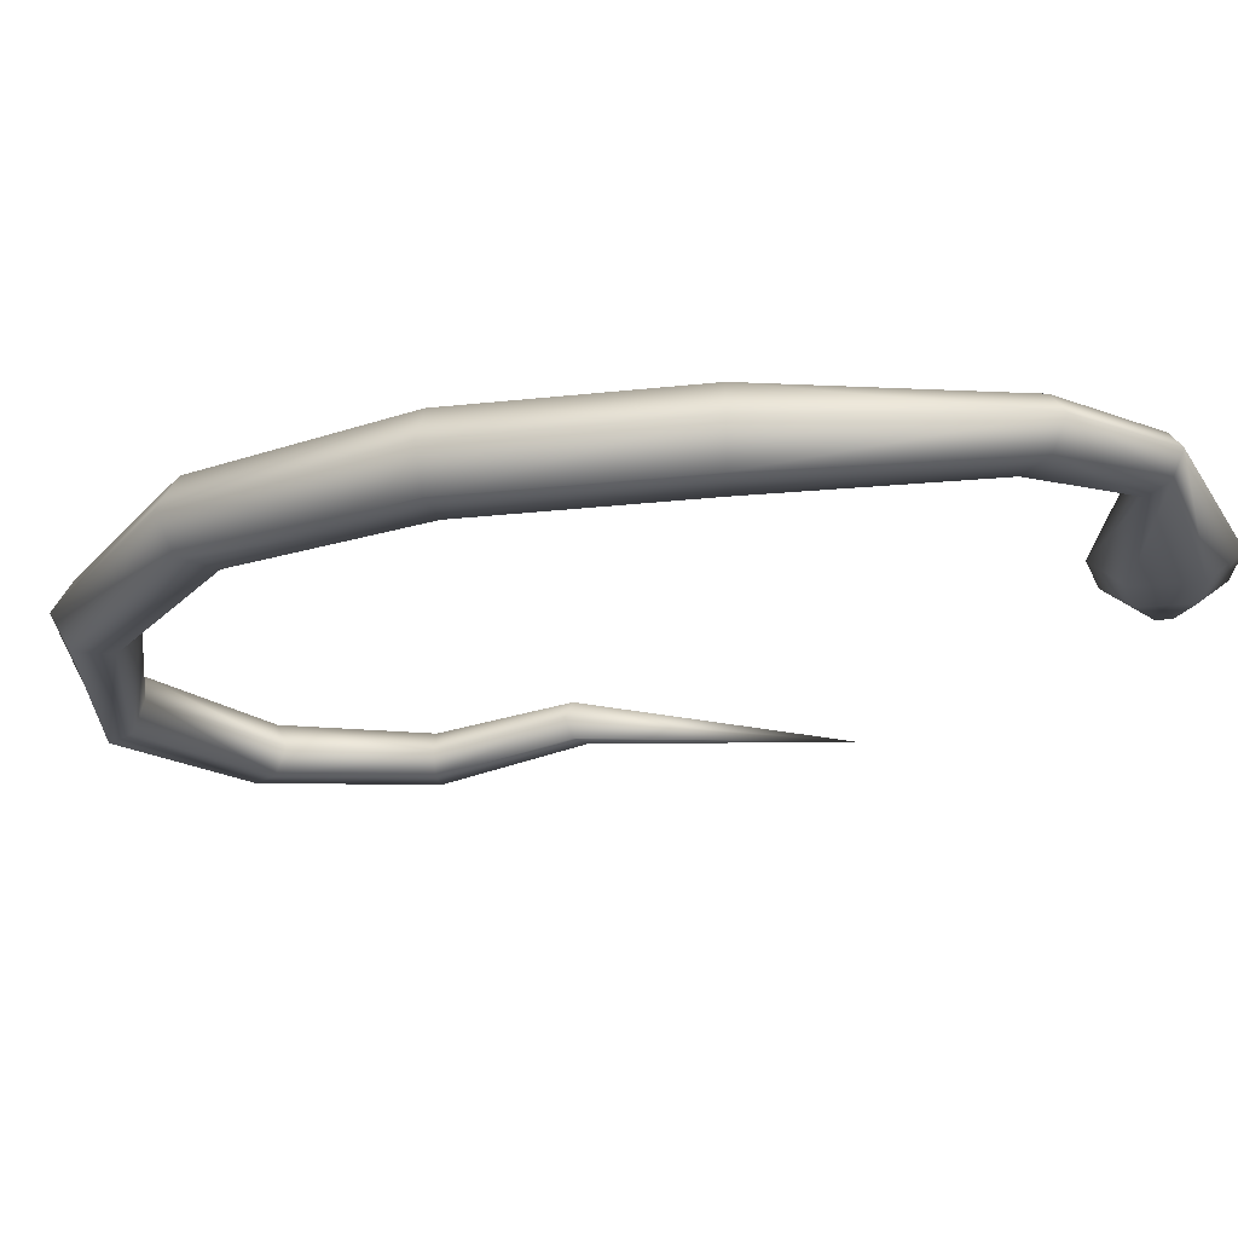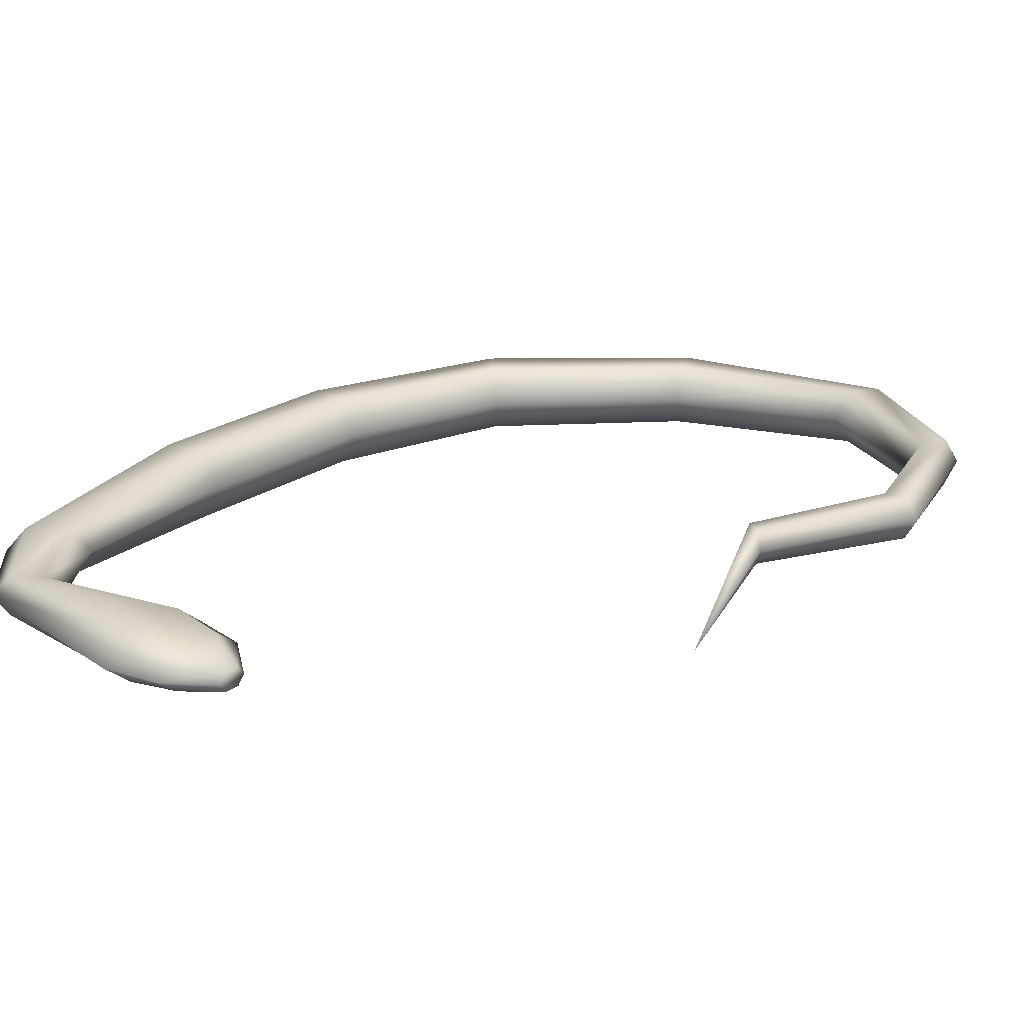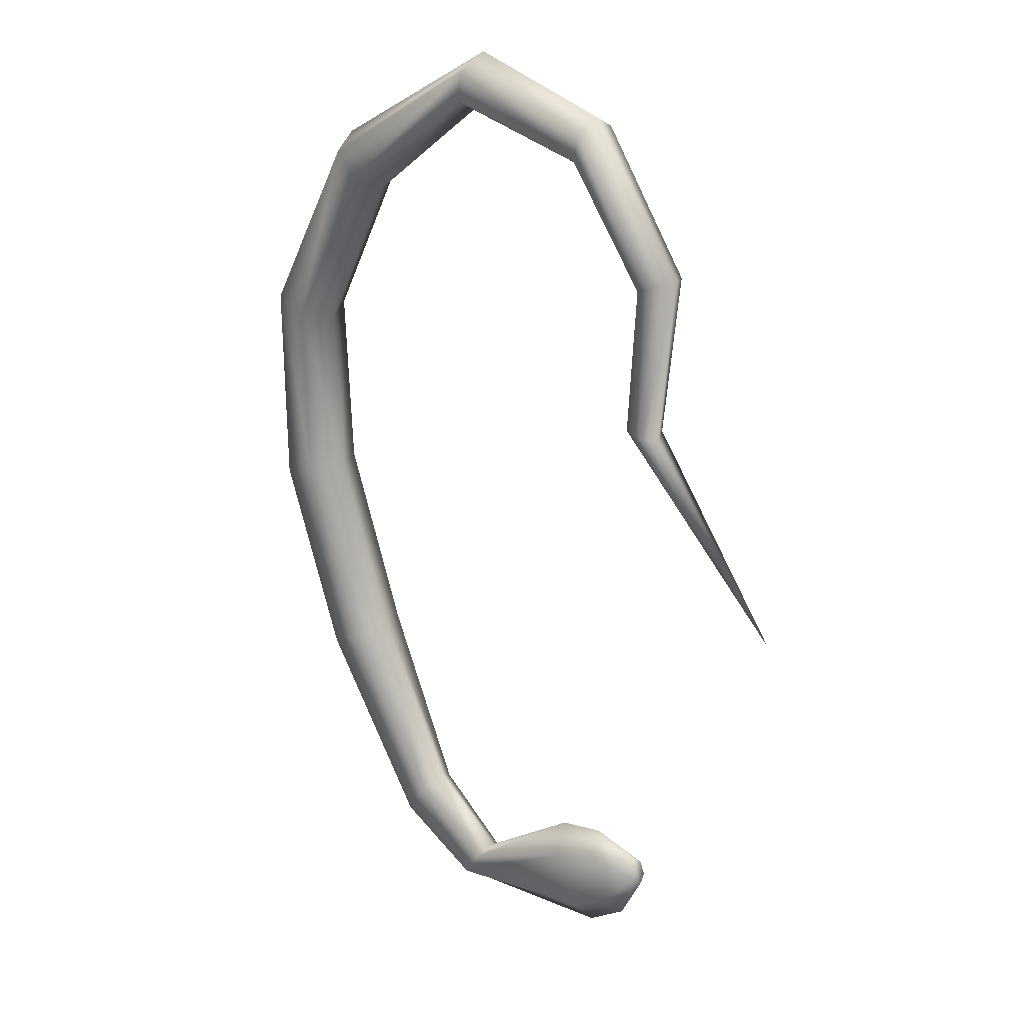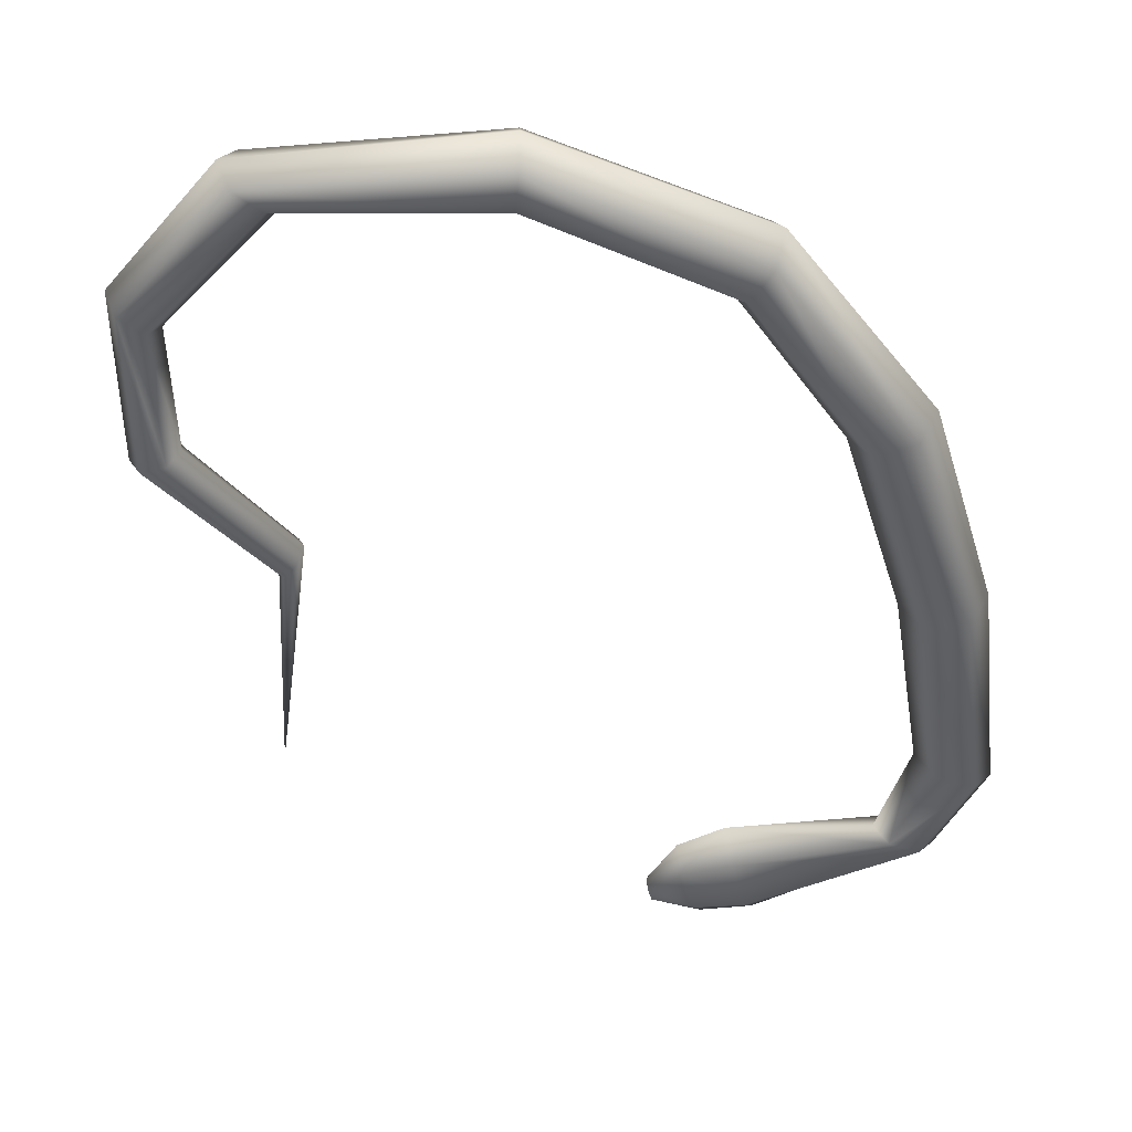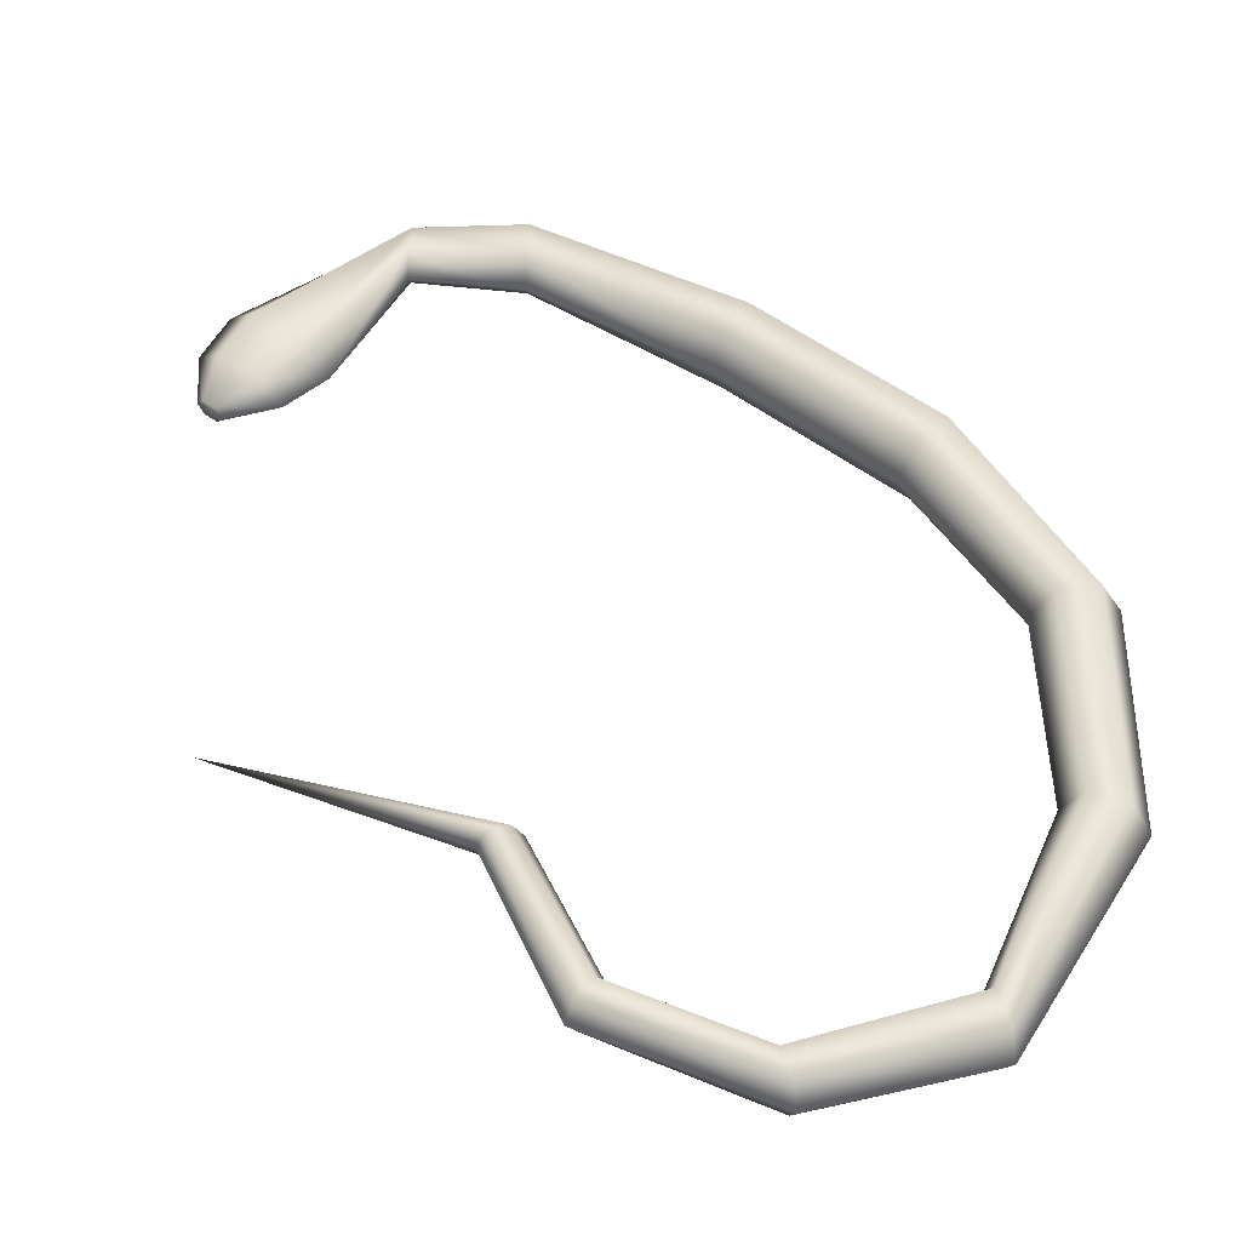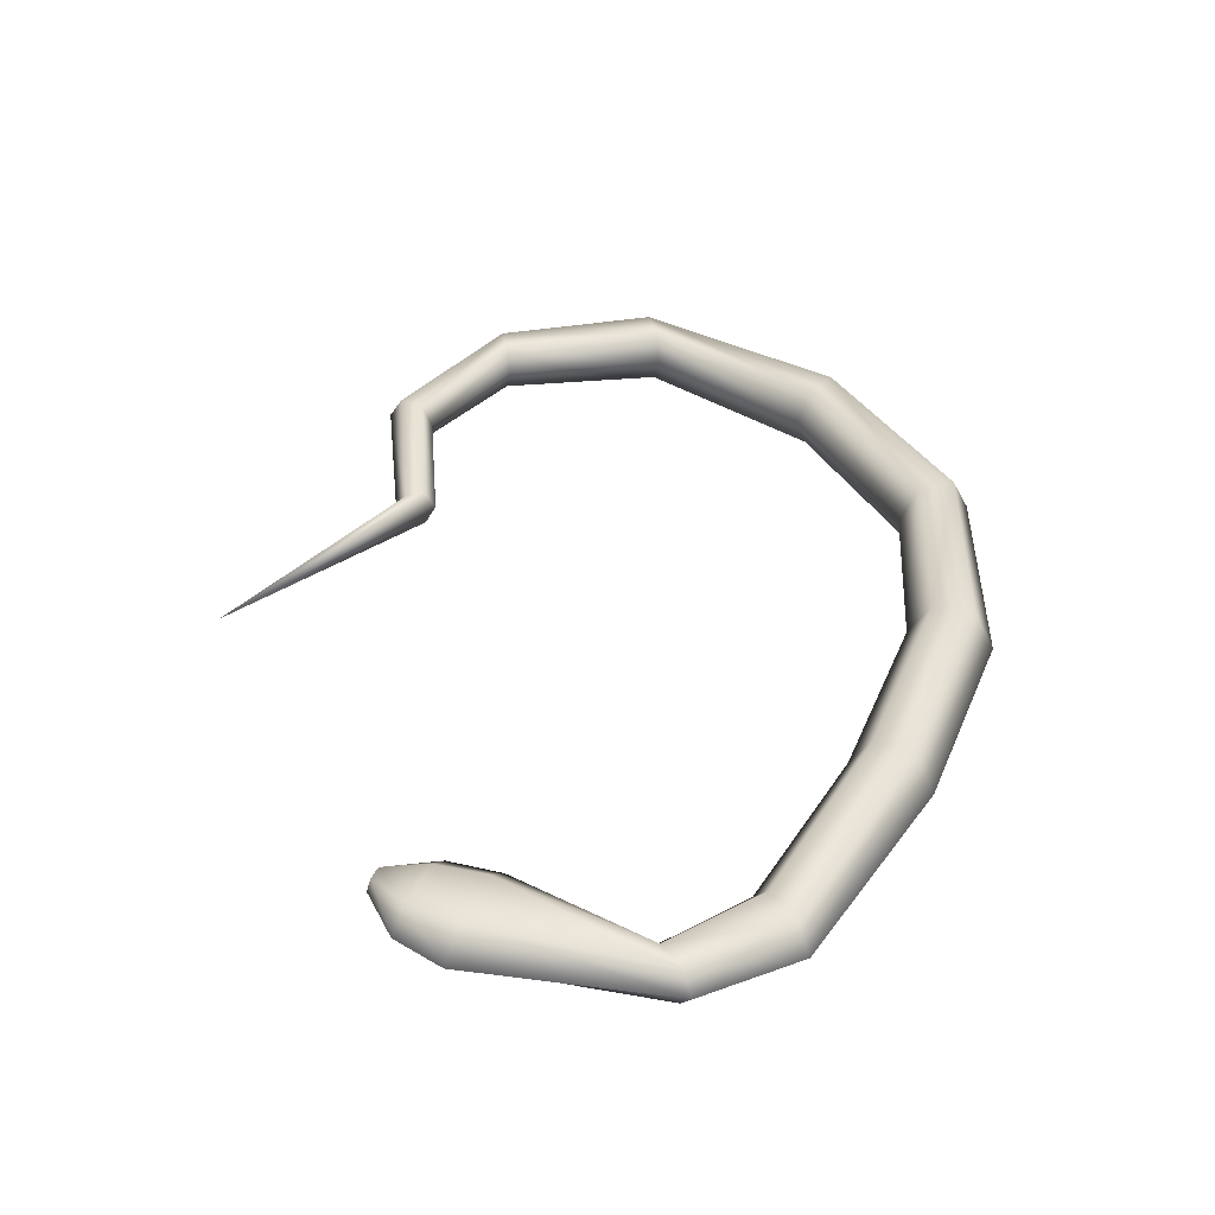
<metadata>
{"format":"obj","ext":"obj","renderer":"f3d","projection":"perspective","resolution":1024,"background":"white","views":[{"elev":-22.5,"azim":-59.1,"up":"+Z"},{"elev":21.4,"azim":58.6,"up":"+Z"},{"elev":24.8,"azim":43.7,"up":"+Y"},{"elev":-47.2,"azim":-143.2,"up":"+Z"},{"elev":48.2,"azim":151.0,"up":"+Z"},{"elev":-53.3,"azim":177.8,"up":"+Y"}]}
</metadata>
<code>
o Cylinder
v 0.144 -2.948 0.2856
v -0.7723 -4.731 0.2442
v -2.037 -5.339 0.3838
v -0.7578 -4.767 0.1997
v -2.081 -5.411 0.2856
v -0.7289 -4.837 0.1997
v -2.037 -5.339 0.1875
v -0.7145 -4.873 0.2442
v -1.948 -5.196 0.1875
v -0.7289 -4.837 0.2887
v -1.904 -5.124 0.2856
v -0.7578 -4.767 0.2887
v -3.24 -1.933 0.2856
v -3.333 -1.893 0.1109
v -3.519 -1.815 0.1109
v -3.612 -1.775 0.2856
v -3.519 -1.815 0.4604
v -3.333 -1.893 0.4604
v -2.831 -3.886 0.2856
v -2.924 -3.936 0.1021
v -3.111 -4.037 0.1021
v -3.204 -4.087 0.2856
v -3.111 -4.037 0.4692
v -2.924 -3.936 0.4692
v -2.003 -0.3511 0.138
v -1.965 -0.185 0.138
v -1.946 -0.102 0.2856
v -1.965 -0.185 0.4332
v -2.003 -0.3511 0.4332
v -2.023 -0.4341 0.2856
v -2.354 -4.794 0.2856
v -2.41 -4.884 0.1624
v -2.521 -5.064 0.1624
v -2.577 -5.155 0.2856
v -2.521 -5.064 0.4089
v -2.41 -4.884 0.4089
v -3.194 -2.881 0.2856
v -3.296 -2.909 0.1021
v -3.5 -2.966 0.1021
v -3.603 -2.994 0.2856
v -3.5 -2.966 0.4692
v -3.296 -2.909 0.4692
v -0.7314 -1.144 0.1773
v -0.616 -1.096 0.1773
v -0.5583 -1.072 0.2856
v -0.616 -1.096 0.3939
v -0.7314 -1.144 0.3939
v -0.7891 -1.168 0.2856
v -1.173 -0.5318 0.1577
v -1.14 -0.3879 0.1577
v -1.123 -0.3159 0.2856
v -1.14 -0.3879 0.4136
v -1.173 -0.5318 0.4136
v -1.19 -0.6038 0.2856
v -2.83 -0.9492 0.12
v -2.956 -0.8053 0.12
v -3.019 -0.7333 0.2856
v -2.956 -0.8053 0.4512
v -2.83 -0.9492 0.4512
v -2.767 -1.021 0.2856
v -0.7983 -1.948 0.197
v -0.6991 -1.973 0.197
v -0.6496 -1.986 0.2856
v -0.6991 -1.973 0.3742
v -0.7983 -1.948 0.3742
v -0.8478 -1.935 0.2856
v -1.948 -5.196 0.3838
v -1.292 -4.689 0.2856
v -1.233 -4.834 0.1624
v -1.117 -5.128 0.1624
v -1.061 -5.274 0.2856
v -1.119 -5.132 0.4089
v -1.233 -4.834 0.4089
v -1.034 -4.638 0.2694
v -0.984 -4.759 0.1774
v -0.885 -5.001 0.1774
v -0.8356 -5.122 0.2694
v -0.885 -5.001 0.3613
v -0.984 -4.759 0.3613
f 74 2 4
f 75 4 76
f 76 6 77
f 77 8 10
f 4 2 12
f 79 12 74
f 78 10 79
f 5 71 72
f 60 13 55
f 55 14 56
f 56 15 57
f 57 16 17
f 59 18 13
f 58 17 18
f 37 19 20
f 38 20 21
f 39 21 22
f 40 22 41
f 42 24 37
f 41 23 42
f 54 30 49
f 49 25 50
f 50 26 51
f 51 27 52
f 53 29 54
f 52 28 53
f 19 31 32
f 20 32 33
f 21 33 34
f 22 34 23
f 24 36 19
f 23 35 24
f 13 37 14
f 14 38 15
f 15 39 16
f 16 40 41
f 18 42 37
f 17 41 42
f 66 48 43
f 61 43 44
f 62 44 45
f 63 45 64
f 65 47 66
f 64 46 65
f 48 54 49
f 43 49 50
f 44 50 51
f 45 51 46
f 47 53 48
f 46 52 47
f 30 60 25
f 25 55 26
f 26 56 27
f 27 57 58
f 29 59 60
f 28 58 59
f 7 70 5
f 9 69 7
f 11 68 9
f 35 3 36
f 36 67 31
f 34 5 3
f 33 7 34
f 32 9 33
f 31 11 9
f 1 66 61
f 1 61 62
f 1 62 63
f 1 63 64
f 1 65 66
f 1 64 65
f 67 73 68
f 3 72 73
f 68 74 75
f 69 75 70
f 70 76 71
f 71 77 78
f 73 79 68
f 72 78 79
f 75 74 4
f 4 6 76
f 6 8 77
f 78 77 10
f 4 12 10
f 6 4 8
f 4 10 8
f 12 2 74
f 10 12 79
f 3 5 72
f 13 14 55
f 14 15 56
f 15 16 57
f 58 57 17
f 60 59 13
f 59 58 18
f 38 37 20
f 39 38 21
f 40 39 22
f 22 23 41
f 24 19 37
f 23 24 42
f 30 25 49
f 25 26 50
f 26 27 51
f 27 28 52
f 29 30 54
f 28 29 53
f 20 19 32
f 21 20 33
f 22 21 34
f 34 35 23
f 36 31 19
f 35 36 24
f 37 38 14
f 38 39 15
f 39 40 16
f 17 16 41
f 13 18 37
f 18 17 42
f 61 66 43
f 62 61 44
f 63 62 45
f 45 46 64
f 47 48 66
f 46 47 65
f 43 48 49
f 44 43 50
f 45 44 51
f 51 52 46
f 53 54 48
f 52 53 47
f 60 55 25
f 55 56 26
f 56 57 27
f 28 27 58
f 30 29 60
f 29 28 59
f 70 71 5
f 69 70 7
f 68 69 9
f 3 67 36
f 67 11 31
f 35 34 3
f 7 5 34
f 9 7 33
f 32 31 9
f 11 67 68
f 67 3 73
f 69 68 75
f 75 76 70
f 76 77 71
f 72 71 78
f 79 74 68
f 73 72 79

</code>
